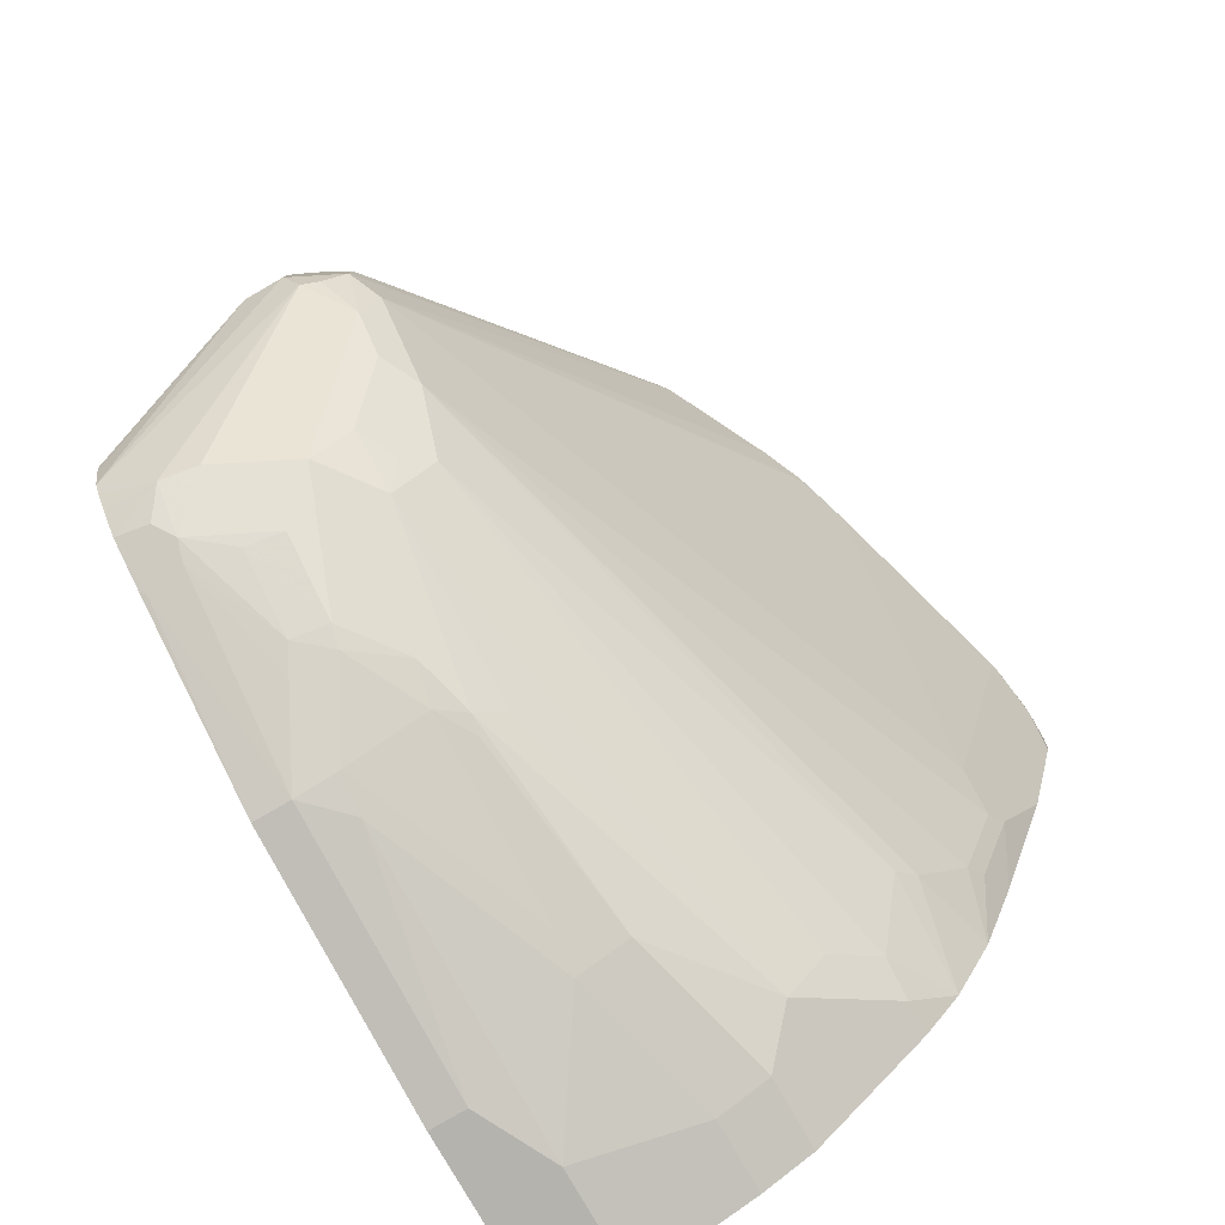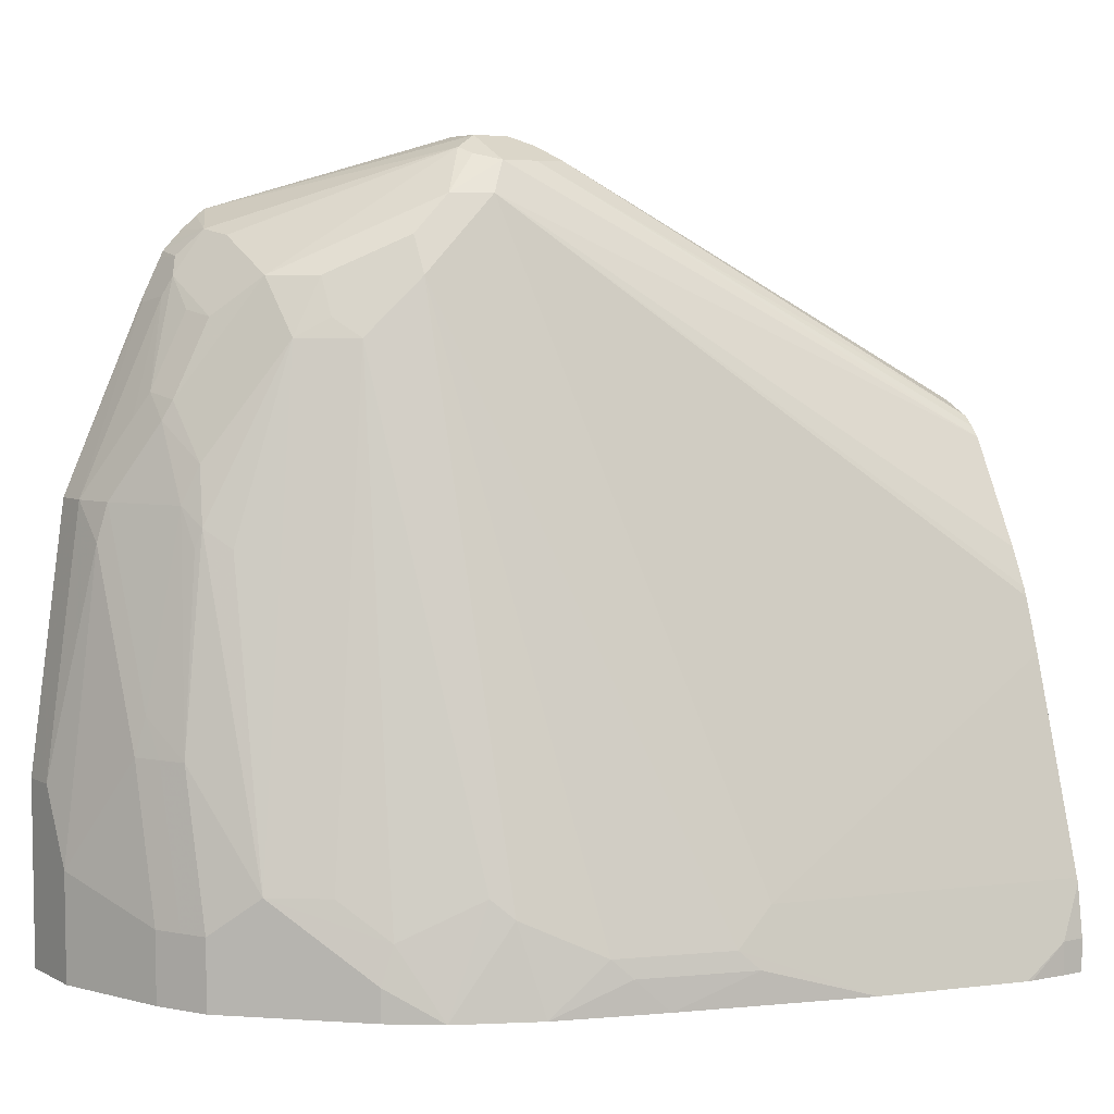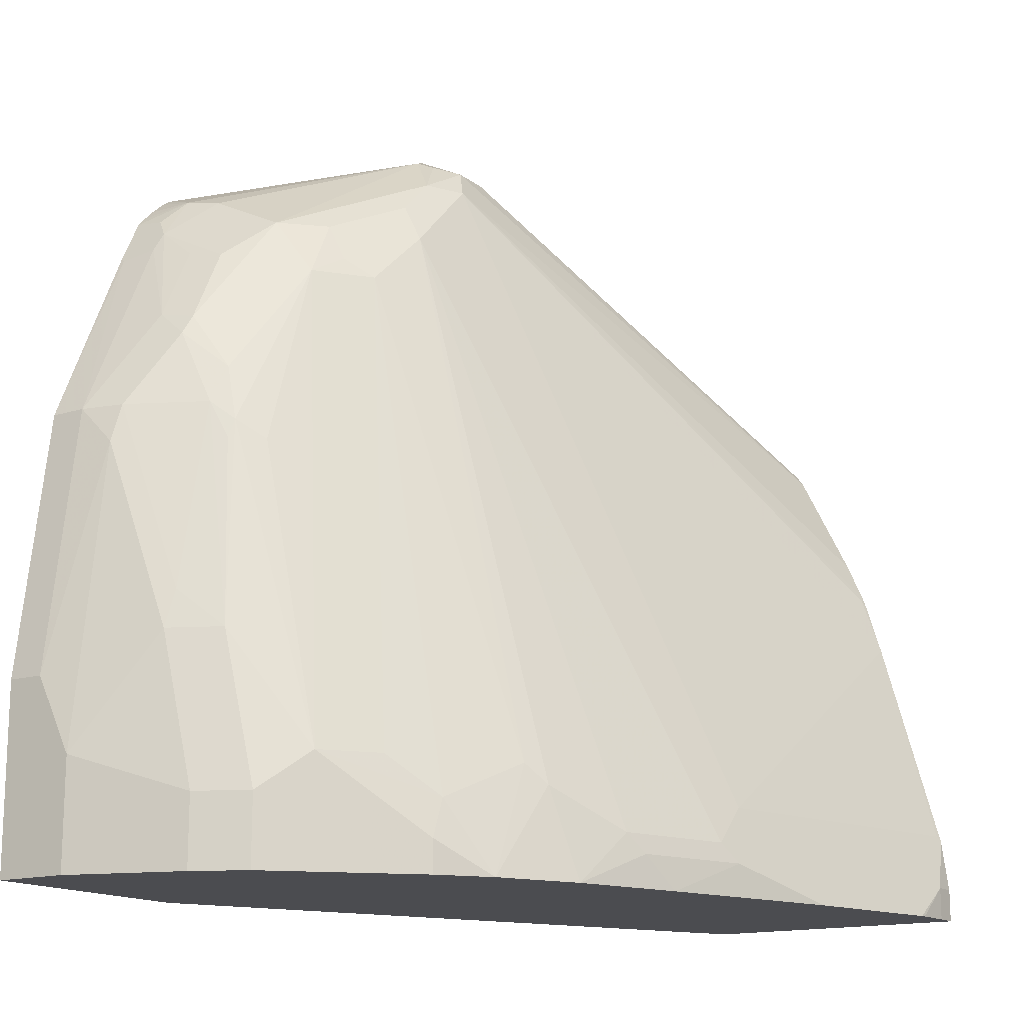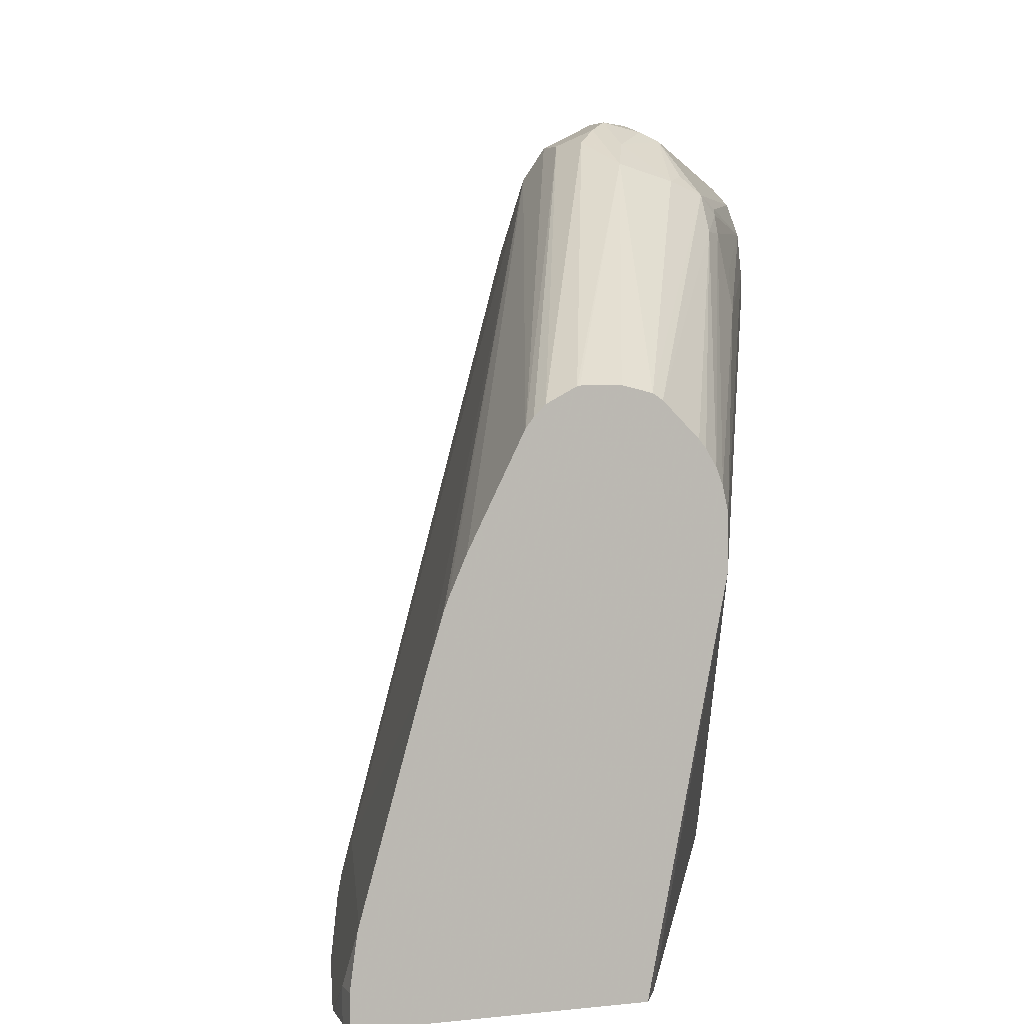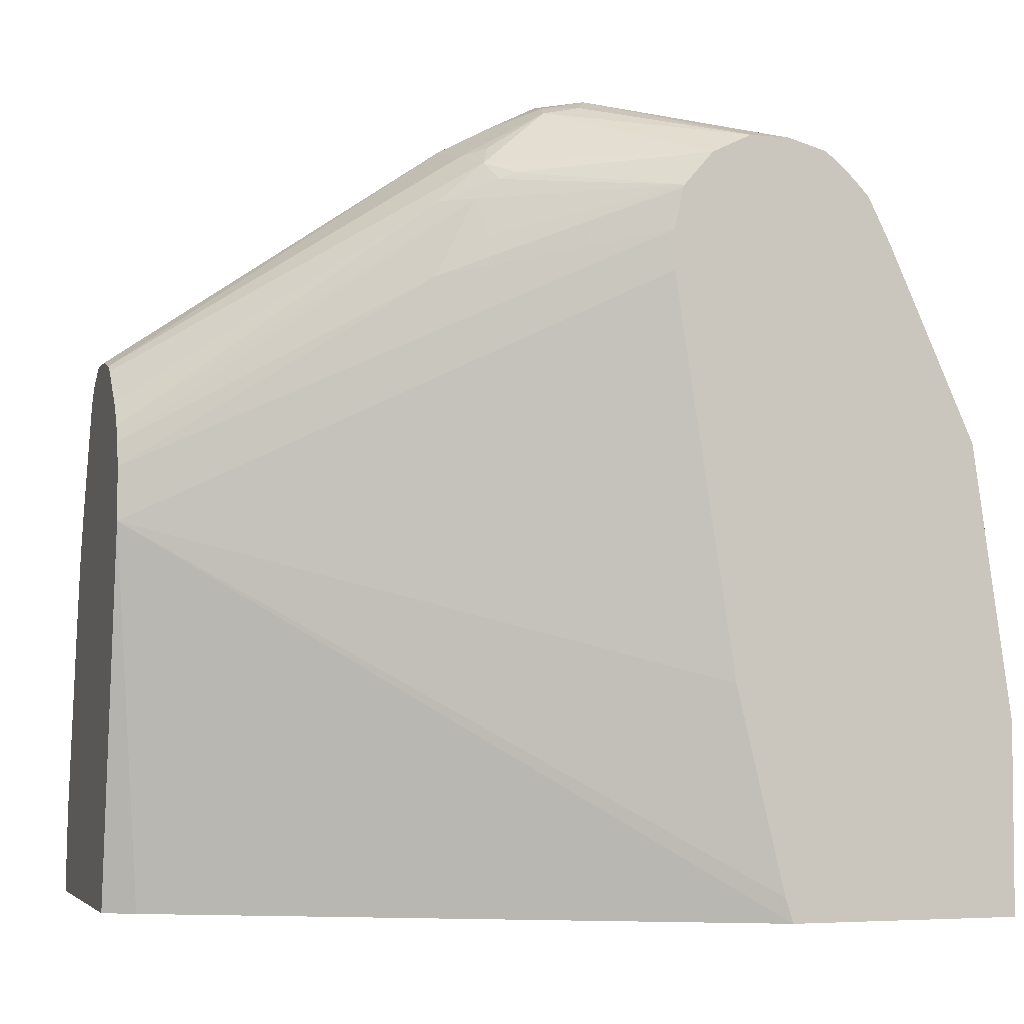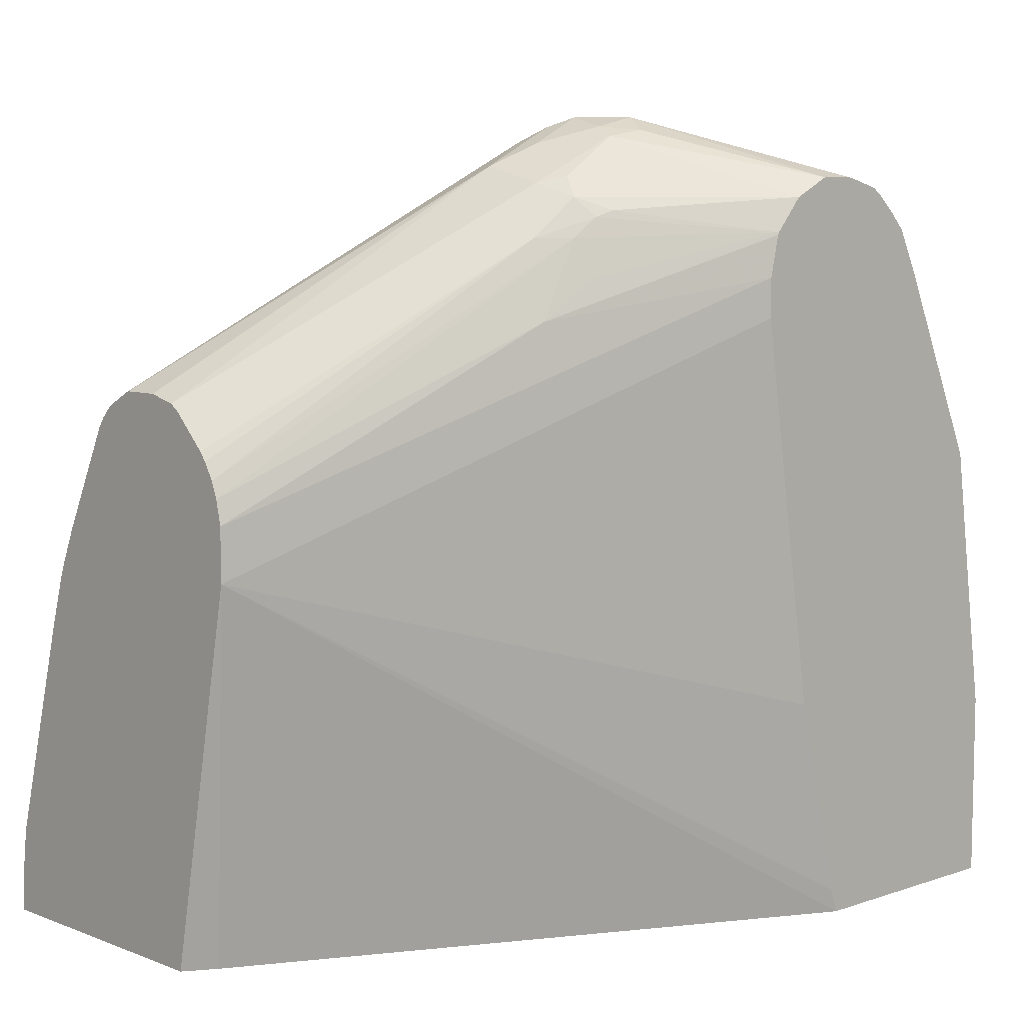
<metadata>
{"format":"obj","ext":"obj","renderer":"f3d","projection":"perspective","resolution":1024,"background":"white","views":[{"elev":-79.9,"azim":-150.0,"up":"+Z"},{"elev":5.7,"azim":-123.9,"up":"+Y"},{"elev":-15.2,"azim":-146.8,"up":"+Y"},{"elev":4.8,"azim":-18.9,"up":"+Y"},{"elev":-4.2,"azim":72.4,"up":"+Y"},{"elev":7.6,"azim":46.6,"up":"+Y"}]}
</metadata>
<code>
v 0.02008 0.3216 -0.7036
v -1.989e-05 0.3216 -0.7036
v -1.989e-05 0.3216 -0.6835
v 0.02008 0.3166 -0.681
v 0.0335 0.3149 -0.6969
v 0.09963 0.291 -0.7639
v 0.09963 0.291 -0.784
v 0.09963 0.2898 -0.789
v 0.09963 0.2857 -0.8041
v -0.00673 0.3149 -0.717
v -0.01509 0.3116 -0.7136
v -0.02683 0.3082 -0.7036
v -0.01006 0.3166 -0.6735
v -1.989e-05 0.3082 -0.6567
v 0.03015 0.3116 -0.6785
v 0.09963 0.2812 -0.7437
v 0.09963 0.2821 -0.8091
v 0.0737 0.2747 -0.8175
v -0.02515 0.2915 -0.7338
v 0.05528 0.2714 -0.8142
v 0.01505 0.2513 -0.8142
v -0.02683 0.3082 -0.6835
v -0.03519 0.2915 -0.7136
v -0.1188 0.1683 -0.4698
v -0.02012 0.3091 -0.6634
v -0.01006 0.2965 -0.6333
v 0.02008 0.2881 -0.6366
v 0.03015 0.2915 -0.6483
v 0.04018 0.2814 -0.6433
v 0.09963 0.2637 -0.7286
v 0.0536 0.2747 -0.6567
v 0.09963 0.2747 -0.8175
v 0.09963 0.2689 -0.8233
v 0.09963 0.264 -0.8279
v 0.08292 0.2613 -0.8292
v 0.07538 0.2513 -0.8343
v -0.02515 0.2714 -0.7539
v -0.03519 0.2714 -0.7338
v -0.005053 0.2513 -0.7941
v 0.03518 0.2312 -0.8343
v 0.03518 0.191 -0.8544
v -0.00673 0.2211 -0.8108
v -0.1149 0.1734 -0.4698
v -0.1093 0.179 -0.4698
v -0.1558 -0.05023 -0.6333
v -0.1655 0.06034 -0.4698
v -0.1558 0.0905 -0.4724
v -0.1552 0.09305 -0.4698
v -0.1464 0.1131 -0.4698
v -0.1263 0.1533 -0.4698
v -0.09432 0.187 -0.4698
v -0.09302 0.1872 -0.4698
v -0.07292 0.1872 -0.4698
v -0.05776 0.1834 -0.4698
v -0.05282 0.1801 -0.4698
v 0.03518 0.2613 -0.6207
v 0.05025 0.2714 -0.6483
v 0.09963 0.2623 -0.7279
v 0.04689 0.2613 -0.6366
v 0.05528 0.2412 -0.6408
v 0.04689 0.2211 -0.6165
v 0.09963 0.2605 -0.8297
v 0.09716 0.2379 -0.841
v 0.07788 0.2412 -0.8393
v 0.0536 0.1943 -0.8577
v 0.0536 0.2345 -0.8376
v -0.03519 0.2513 -0.7539
v -0.01509 0.2312 -0.7941
v 0.03768 0.1809 -0.8594
v 0.0134 0.1608 -0.851
v -0.02766 0.2211 -0.784
v 0.005013 0.1306 -0.8544
v -0.007554 0.1206 -0.8443
v -0.04693 -0.04018 -0.851
v -0.1558 -0.07034 -0.6534
v -0.1996 -0.09759 -0.5055
v -0.1759 -0.05023 -0.5529
v -0.196 -0.05023 -0.4724
v -0.1973 -0.05282 -0.4698
v -0.1571 0.08792 -0.4698
v -0.03487 0.1622 -0.4698
v -0.03139 0.1578 -0.4698
v -0.02618 0.1491 -0.4698
v 0.09963 0.2412 -0.7233
v -0.02292 0.1407 -0.4698
v -0.02012 0.1281 -0.4698
v 0.09963 0.2403 -0.8397
v 0.09963 0.1407 -0.8845
v 0.08039 0.1407 -0.8845
v 0.0737 0.1541 -0.8778
v 0.06028 0.1809 -0.8644
v -0.108 -0.04018 -0.7639
v -0.1156 -0.05023 -0.7539
v -0.1357 -0.07034 -0.7136
v 0.01758 0.1407 -0.8594
v 0.05778 0.1407 -0.8795
v -0.06783 -0.04018 -0.8242
v -0.08793 -0.06029 -0.8041
v 0.00669 0.1206 -0.8577
v -0.00673 0.02011 -0.8711
v -0.04693 -0.09759 -0.851
v -0.067 -0.06029 -0.8309
v -0.02683 -0.06029 -0.8711
v -0.1608 -0.0804 -0.6433
v -0.1795 -0.09759 -0.5859
v -0.1759 -0.09045 -0.5931
v -0.1999 -0.09759 -0.5026
v -0.201 -0.0804 -0.4825
v -0.201 -0.0804 -0.4698
v 0.09963 0.2211 -0.7233
v -0.02012 0.1005 -0.4698
v 0.09963 3.73e-06 -0.9046
v 0.06028 0.1206 -0.8845
v 0.08039 3.73e-06 -0.9046
v -0.106 -0.09759 -0.7859
v -0.1271 -0.09759 -0.7438
v -0.1407 -0.0804 -0.7036
v 0.01758 0.04023 -0.8795
v -0.08711 -0.0804 -0.8108
v 0.00669 0.02011 -0.8778
v -0.02683 -0.09759 -0.8711
v -0.067 -0.09759 -0.8309
v -0.01341 -0.06029 -0.8778
v -0.02489 -0.09759 -0.8721
v -0.1472 -0.09759 -0.6864
v -0.201 -0.09759 -0.4825
v -0.201 -0.09759 -0.4698
v 0.09963 0.01925 -0.7543
v -0.05876 -0.09759 -0.4698
v -0.04926 -0.09759 -0.4862
v 0.09963 -0.09759 -0.7834
v 0.09963 -0.08499 -0.7794
v 0.09963 -0.09759 -0.9046
v 0.02008 0.02011 -0.8845
v 0.06028 -0.04018 -0.9046
v -0.08711 -0.09759 -0.8108
v -1.989e-05 -0.06029 -0.8845
v -0.01341 -0.09759 -0.8778
v 0.06028 -0.09759 -0.9046
v -1.989e-05 -0.09759 -0.8845
f 72 74 73
f 72 100 74
f 72 99 100
f 71 98 92
f 71 97 98
f 69 96 95
f 70 95 72
f 69 90 96
f 69 91 90
f 72 95 99
f 69 95 70
f 67 71 92
f 71 74 97
f 74 101 122
f 75 94 117
f 74 102 98
f 67 68 71
f 76 105 125
f 76 106 105
f 76 78 77
f 76 108 78
f 76 107 108
f 74 122 102
f 75 117 104
f 75 105 106
f 75 104 105
f 74 121 101
f 74 103 121
f 74 100 103
f 74 98 97
f 75 106 76
f 67 94 75
f 55 81 56
f 67 92 93
f 42 71 68
f 42 70 72
f 42 72 73
f 42 73 74
f 42 74 71
f 45 75 76
f 45 76 77
f 45 77 46
f 46 77 78
f 46 78 79
f 46 80 47
f 47 80 48
f 76 125 116
f 56 59 57
f 56 81 82
f 56 82 83
f 56 83 59
f 65 91 69
f 64 91 65
f 64 90 91
f 64 89 90
f 63 89 64
f 63 88 89
f 67 93 94
f 63 87 88
f 61 86 84
f 61 85 86
f 59 85 61
f 59 83 85
f 59 61 60
f 58 61 84
f 62 87 63
f 76 116 115
f 89 113 96
f 76 136 122
f 102 122 136
f 102 136 119
f 103 123 124
f 103 124 121
f 104 117 125
f 104 125 105
f 107 126 108
f 108 126 127
f 108 127 109
f 110 111 128
f 111 129 130
f 111 130 131
f 111 131 132
f 111 132 128
f 112 133 139
f 112 139 135
f 112 135 114
f 41 66 65
f 135 140 137
f 135 139 140
f 134 135 137
f 123 138 124
f 123 140 138
f 100 123 103
f 123 137 140
f 120 134 137
f 118 134 120
f 116 125 117
f 115 119 136
f 113 135 134
f 113 114 135
f 120 137 123
f 76 115 136
f 100 120 123
f 98 119 115
f 76 122 101
f 76 101 121
f 76 121 124
f 76 124 138
f 76 138 140
f 76 140 139
f 76 139 133
f 76 133 131
f 76 131 130
f 76 130 129
f 76 129 127
f 76 127 126
f 76 126 107
f 78 108 79
f 79 108 109
f 84 86 111
f 84 111 110
f 98 102 119
f 96 113 134
f 95 118 100
f 95 96 118
f 95 100 99
f 94 116 117
f 100 118 120
f 93 115 116
f 92 115 93
f 92 98 115
f 89 114 113
f 89 96 90
f 88 114 89
f 88 112 114
f 93 116 94
f 41 69 70
f 96 134 118
f 40 66 41
f 41 65 69
f 6 17 9
f 6 9 8
f 6 8 7
f 9 17 18
f 10 19 11
f 10 18 20
f 10 20 21
f 10 21 19
f 11 19 12
f 12 22 13
f 12 19 23
f 12 23 24
f 12 24 22
f 13 25 26
f 13 26 14
f 13 22 25
f 19 37 67
f 18 36 20
f 18 35 36
f 18 34 35
f 18 33 34
f 18 32 33
f 6 32 17
f 17 32 18
f 16 29 31
f 15 29 16
f 15 28 29
f 15 27 28
f 14 27 15
f 14 26 27
f 16 31 30
f 19 67 38
f 6 33 32
f 6 62 34
f 1 2 3
f 1 3 4
f 1 4 5
f 1 5 6
f 1 6 7
f 1 7 8
f 1 8 9
f 1 9 2
f 2 10 11
f 2 11 12
f 2 12 13
f 2 13 3
f 2 9 10
f 3 13 14
f 3 14 4
f 4 14 15
f 4 15 5
f 6 87 62
f 6 88 87
f 6 112 88
f 6 133 112
f 6 131 133
f 6 132 131
f 6 34 33
f 6 128 132
f 6 84 110
f 6 58 84
f 6 30 58
f 6 16 30
f 6 15 16
f 5 15 6
f 6 110 128
f 19 38 23
f 9 18 10
f 19 39 37
f 24 51 44
f 24 44 43
f 25 44 51
f 25 51 26
f 26 51 52
f 26 52 53
f 26 53 54
f 26 54 27
f 27 29 28
f 27 54 29
f 29 54 55
f 29 55 56
f 29 56 57
f 29 57 31
f 30 31 57
f 30 57 59
f 30 59 60
f 39 42 68
f 38 75 45
f 38 67 75
f 37 68 67
f 37 39 68
f 19 21 39
f 24 52 51
f 36 65 66
f 36 63 64
f 36 62 63
f 35 62 36
f 34 62 35
f 30 61 58
f 30 60 61
f 36 64 65
f 24 53 52
f 36 66 40
f 24 55 54
f 23 48 49
f 23 47 48
f 23 46 47
f 23 45 46
f 23 38 45
f 22 44 25
f 23 49 50
f 22 43 44
f 21 42 39
f 21 70 42
f 21 40 41
f 21 36 40
f 20 36 21
f 24 54 53
f 22 24 43
f 23 50 24
f 21 41 70
f 24 49 48
f 24 50 49
f 24 82 81
f 24 85 83
f 24 86 85
f 24 111 86
f 24 129 111
f 24 83 82
f 24 109 127
f 24 48 80
f 24 127 129
f 24 80 46
f 24 81 55
f 24 79 109
f 24 46 79

</code>
